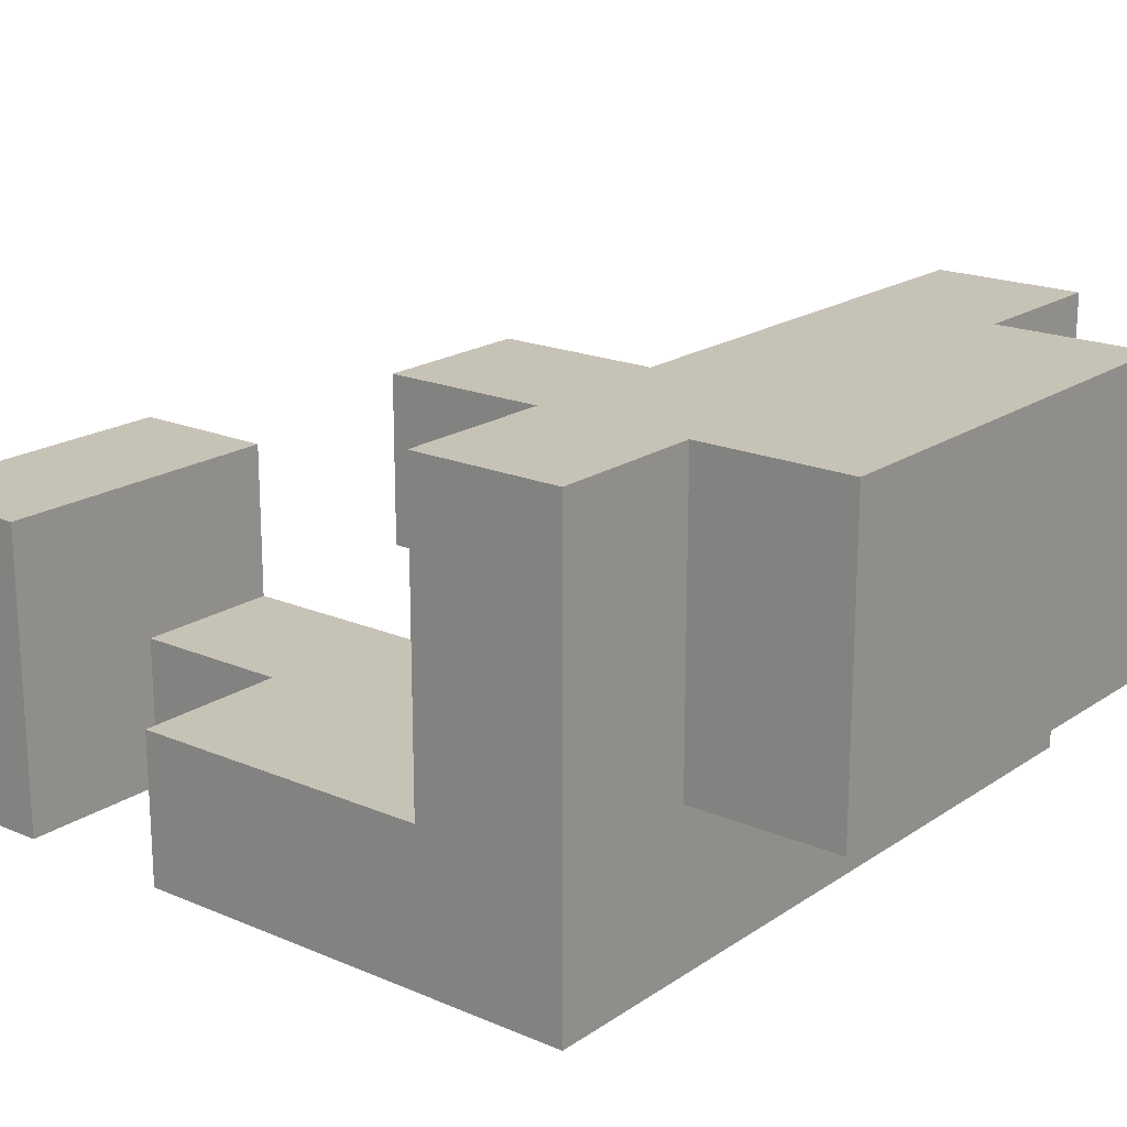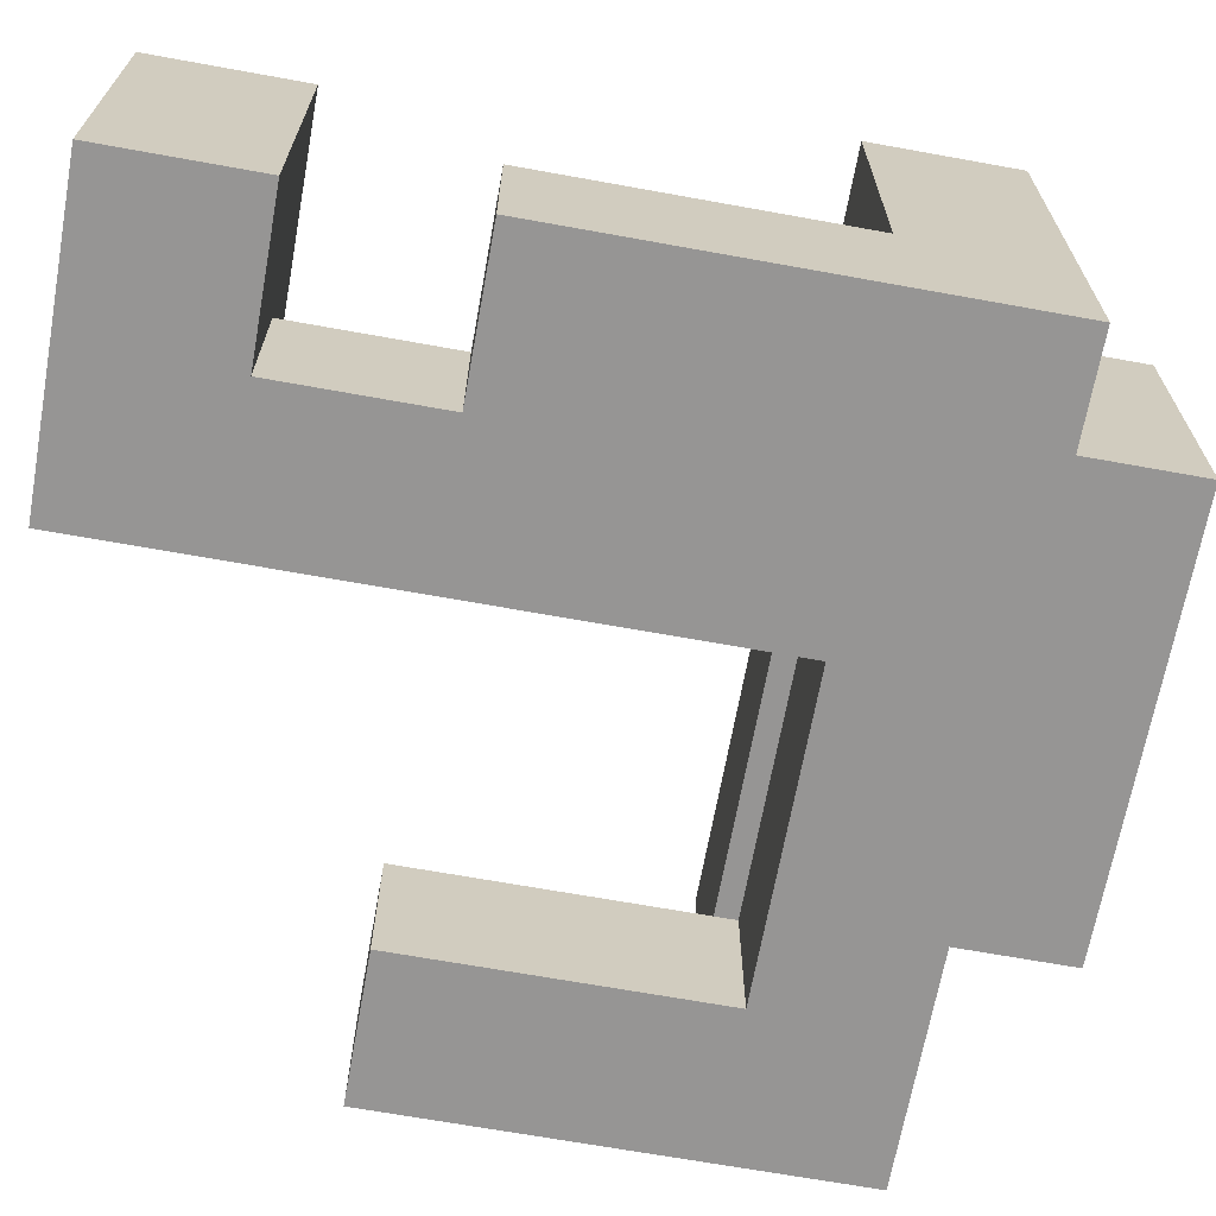
<metadata>
{"format":"obj","ext":"obj","renderer":"f3d","projection":"perspective","resolution":1024,"background":"white","views":[{"elev":19.2,"azim":128.7,"up":"+Y"},{"elev":-67.5,"azim":79.7,"up":"+Y"}]}
</metadata>
<code>
v -0.4963 -0.3713 -0.8712
v -0.4963 -0.3713 -0.6288
v -0.4963 -0.1288 -0.6288
v -0.4963 -0.1288 -0.8712
v -0.4963 -0.3713 -0.625
v -0.4963 -0.1288 -0.625
v -0.2537 -0.3713 -0.6288
v -0.2537 -0.1288 -0.6288
v -0.2537 -0.1288 -0.625
v -0.2537 -0.3713 -0.625
v -0.2537 -0.3713 -0.8712
v -0.25 -0.3713 -0.8712
v -0.25 -0.3713 -0.6288
v -0.2537 -0.1288 -0.8712
v -0.25 -0.1288 -0.6288
v -0.25 -0.1288 -0.8712
v -0.2462 -0.3713 -0.8712
v -0.2462 -0.3713 -0.6288
v -0.00375 -0.3713 -0.8712
v -0.00375 -0.3713 -0.6288
v 0 -0.3713 -0.8712
v 0 -0.3713 -0.6288
v -0.2462 -0.1288 -0.6288
v -0.2462 -0.1288 -0.8712
v -0.00375 -0.1288 -0.6288
v -0.00375 -0.1288 -0.8712
v 0 -0.1288 -0.6288
v 0 -0.1288 -0.8712
v 0.00375 -0.3713 -0.8712
v 0.00375 -0.3713 -0.6288
v 0.2462 -0.3713 -0.8712
v 0.2462 -0.3713 -0.6288
v 0.25 -0.3713 -0.8712
v 0.25 -0.3713 -0.6288
v 0.00375 -0.1288 -0.6288
v 0.00375 -0.1288 -0.8712
v 0.2462 -0.1288 -0.6288
v 0.2462 -0.1288 -0.8712
v 0.25 -0.1288 -0.6288
v 0.25 -0.1288 -0.8712
v 0.2537 -0.1288 -0.8712
v 0.2537 -0.1288 -0.6288
v 0.2537 -0.125 -0.6288
v 0.2537 -0.125 -0.8712
v 0.2537 -0.3713 -0.6288
v 0.2537 -0.3713 -0.625
v 0.2537 -0.1288 -0.625
v 0.2537 -0.3713 -0.8712
v 0.4963 -0.3713 -0.8712
v 0.4963 -0.3713 -0.6288
v 0.4963 -0.3713 -0.625
v 0.5 -0.3713 -0.8712
v 0.5 -0.3713 -0.6288
v 0.5 -0.3713 -0.625
v 0.4963 -0.1288 -0.625
v 0.4963 -0.1288 -0.6288
v 0.5 -0.1288 -0.625
v 0.5 -0.1288 -0.6288
v 0.4963 -0.1288 -0.8712
v 0.5 -0.1288 -0.8712
v 0.4963 -0.125 -0.8712
v 0.5 -0.125 -0.8712
v 0.4963 -0.125 -0.6288
v 0.5 -0.125 -0.6288
v 0.2537 -0.3713 -0.6212
v 0.2537 -0.1288 -0.6212
v 0.2537 -0.3713 -0.3787
v 0.2537 -0.1288 -0.3787
v 0.2537 -0.3713 -0.375
v 0.2537 -0.1288 -0.375
v 0.4963 -0.3713 -0.6212
v 0.4963 -0.3713 -0.3787
v 0.4963 -0.3713 -0.375
v 0.5 -0.3713 -0.6212
v 0.5 -0.3713 -0.3787
v 0.5 -0.3713 -0.375
v 0.4963 -0.1288 -0.6212
v 0.4963 -0.1288 -0.3787
v 0.4963 -0.1288 -0.375
v 0.5 -0.1288 -0.6212
v 0.5 -0.1288 -0.3787
v 0.5 -0.1288 -0.375
v 0.2537 -0.3713 -0.3713
v 0.2537 -0.1288 -0.3713
v 0.2537 -0.3713 -0.1288
v 0.2537 -0.1288 -0.1288
v 0.2537 -0.3713 -0.125
v 0.2537 -0.1288 -0.125
v 0.4963 -0.3713 -0.1288
v 0.4963 -0.1288 -0.1288
v 0.4963 -0.1288 -0.125
v 0.4963 -0.3713 -0.125
v 0.4963 -0.3713 -0.3713
v 0.5 -0.3713 -0.3713
v 0.5 -0.3713 -0.1288
v 0.4963 -0.1288 -0.3713
v 0.5 -0.1288 -0.3713
v 0.5 -0.1288 -0.1288
v 0.2537 -0.3713 -0.1212
v 0.2537 -0.1288 -0.1212
v 0.2537 -0.3713 0.1212
v 0.2537 -0.1288 0.1212
v 0.2537 -0.3713 0.125
v 0.2537 -0.1288 0.125
v 0.4963 -0.1288 -0.1212
v 0.4963 -0.3713 -0.1212
v 0.4963 -0.1288 0.1212
v 0.4963 -0.3713 0.1212
v 0.4963 -0.1288 0.125
v 0.4963 -0.3713 0.125
v 0.2537 -0.3713 0.1288
v 0.2537 -0.1288 0.1288
v 0.2537 -0.3713 0.3713
v 0.2537 -0.1288 0.3713
v 0.2537 -0.125 0.3713
v 0.2537 -0.125 0.1288
v 0.4963 -0.1288 0.1288
v 0.4963 -0.3713 0.1288
v 0.4963 -0.3713 0.3713
v 0.5 -0.3713 0.1288
v 0.5 -0.3713 0.3713
v 0.5 -0.1288 0.1288
v 0.4963 -0.125 0.1288
v 0.5 -0.125 0.1288
v 0.4963 -0.1288 0.3713
v 0.5 -0.1288 0.3713
v 0.4963 -0.125 0.3713
v 0.5 -0.125 0.3713
v 0.2537 -0.1212 0.3713
v 0.2537 -0.1212 0.1288
v 0.2537 0.1212 0.3713
v 0.2537 0.1212 0.1288
v 0.4963 0.1212 0.3713
v 0.4963 0.1212 0.1288
v 0.5 0.1212 0.3713
v 0.5 0.1212 0.1288
v 0.4963 -0.1212 0.1288
v 0.5 -0.1212 0.1288
v 0.4963 -0.1212 0.3713
v 0.5 -0.1212 0.3713
v 0.2537 -0.1212 -0.875
v 0.2537 -0.1212 -0.8712
v 0.2537 0.1212 -0.8712
v 0.2537 0.1212 -0.875
v 0.2537 0.125 -0.8712
v 0.2537 0.125 -0.875
v 0.2537 -0.1212 -0.6288
v 0.2537 0.1212 -0.6288
v 0.2537 0.125 -0.6288
v 0.4963 -0.1212 -0.875
v 0.4963 0.1212 -0.875
v 0.4963 0.1212 -0.8712
v 0.4963 -0.1212 -0.8712
v 0.4963 0.125 -0.875
v 0.4963 0.125 -0.8712
v 0.5 -0.1212 -0.8712
v 0.5 0.1212 -0.8712
v 0.5 0.125 -0.8712
v 0.4963 -0.1212 -0.6288
v 0.5 -0.1212 -0.6288
v 0.4963 0.1212 -0.6288
v 0.5 0.1212 -0.6288
v 0.4963 0.125 -0.6288
v 0.5 0.125 -0.6288
v 0.2537 0.1288 -0.8712
v 0.2537 0.1288 -0.875
v 0.2537 0.1288 -0.6288
v 0.2537 0.1288 -0.625
v 0.2537 0.3713 -0.625
v 0.2537 0.3713 -0.6288
v 0.4963 0.1288 -0.875
v 0.4963 0.1288 -0.8712
v 0.4963 0.3713 -0.875
v 0.4963 0.3713 -0.8712
v 0.4963 0.1288 -0.6288
v 0.4963 0.3713 -0.6288
v 0.4963 0.3713 -0.625
v 0.4963 0.1288 -0.625
v 0.25 0.1288 -0.875
v 0.25 0.1288 -0.8712
v 0.25 0.1288 -0.6288
v 0.25 0.3713 -0.875
v 0.25 0.3713 -0.8712
v 0.2537 0.3713 -0.8712
v 0.2537 0.3713 -0.875
v 0.25 0.3713 -0.6288
v 0.5 0.3713 -0.6288
v 0.5 0.3713 -0.8712
v 0.5 0.1288 -0.8712
v 0.5 0.1288 -0.6288
v 0 0.1288 -0.875
v 0.00375 0.1288 -0.875
v 0.00375 0.1288 -0.8712
v 0 0.1288 -0.8712
v 0.00375 0.1288 -0.6288
v 0 0.1288 -0.6288
v 0.2462 0.1288 -0.875
v 0.2462 0.1288 -0.8712
v 0.2462 0.1288 -0.6288
v 0 0.3713 -0.875
v 0 0.3713 -0.8712
v 0.00375 0.3713 -0.8712
v 0.00375 0.3713 -0.875
v 0 0.3713 -0.6288
v 0.00375 0.3713 -0.6288
v 0.2462 0.3713 -0.8712
v 0.2462 0.3713 -0.875
v 0.2462 0.3713 -0.6288
v -0.2462 0.1288 -0.875
v -0.2462 0.1288 -0.8712
v -0.2462 0.3713 -0.8712
v -0.2462 0.3713 -0.875
v -0.25 0.1288 -0.8712
v -0.2462 0.1288 -0.6288
v -0.25 0.1288 -0.6288
v -0.00375 0.1288 -0.875
v -0.00375 0.1288 -0.8712
v -0.00375 0.1288 -0.6288
v -0.25 0.3713 -0.8712
v -0.25 0.3713 -0.6288
v -0.2462 0.3713 -0.6288
v -0.00375 0.3713 -0.8712
v -0.00375 0.3713 -0.875
v -0.00375 0.3713 -0.6288
v -0.4963 0.1288 -0.8712
v -0.4963 0.1288 -0.6288
v -0.4963 0.3713 -0.6288
v -0.4963 0.3713 -0.8712
v -0.2537 0.1288 -0.8712
v -0.2537 0.1288 -0.6288
v -0.2537 0.3713 -0.6288
v -0.2537 0.3713 -0.8712
v 0.7462 -0.3713 -0.8712
v 0.7462 -0.1288 -0.8712
v 0.7462 -0.1288 -0.6288
v 0.7462 -0.3713 -0.6288
v 0.7462 -0.125 -0.8712
v 0.7462 -0.125 -0.6288
v 0.7462 -0.1288 -0.625
v 0.7462 -0.3713 -0.625
v 0.5038 -0.3713 -0.8712
v 0.5038 -0.3713 -0.6288
v 0.5038 -0.3713 -0.625
v 0.5038 -0.1288 -0.625
v 0.5038 -0.1288 -0.6288
v 0.5038 -0.1288 -0.8712
v 0.5038 -0.125 -0.8712
v 0.5038 -0.125 -0.6288
v -0.4963 -0.3713 -0.6212
v -0.4963 -0.1288 -0.6212
v -0.4963 -0.3713 -0.3787
v -0.4963 -0.1288 -0.3787
v -0.4963 -0.3713 -0.375
v -0.4963 -0.1288 -0.375
v -0.2537 -0.1288 -0.6212
v -0.2537 -0.3713 -0.6212
v -0.2537 -0.1288 -0.3787
v -0.2537 -0.3713 -0.3787
v -0.2537 -0.1288 -0.375
v -0.2537 -0.3713 -0.375
v -0.4963 -0.3713 -0.3713
v -0.4963 -0.1288 -0.3713
v -0.4963 -0.3713 -0.1288
v -0.4963 -0.1288 -0.1288
v -0.2537 -0.1288 -0.3713
v -0.2537 -0.3713 -0.3713
v -0.2537 -0.1288 -0.1288
v -0.2537 -0.3713 -0.1288
v 0.7462 -0.1212 -0.8712
v 0.7462 -0.1212 -0.6288
v 0.7462 0.1212 -0.8712
v 0.7462 0.1212 -0.6288
v 0.7462 0.125 -0.8712
v 0.7462 0.125 -0.6288
v 0.5038 -0.1212 -0.8712
v 0.5038 0.1212 -0.8712
v 0.5038 0.125 -0.8712
v 0.5038 -0.1212 -0.6288
v 0.5038 0.1212 -0.6288
v 0.5038 0.125 -0.6288
v 0.7462 0.1288 -0.8712
v 0.7462 0.1288 -0.6288
v 0.7462 0.3713 -0.8712
v 0.7462 0.3713 -0.6288
v 0.5038 0.3713 -0.6288
v 0.5038 0.3713 -0.8712
v 0.5038 0.1288 -0.8712
v 0.5038 0.1288 -0.6288
v 0.7462 -0.3713 0.1288
v 0.7462 -0.1288 0.1288
v 0.7462 -0.1288 0.3713
v 0.7462 -0.3713 0.3713
v 0.7462 -0.125 0.1288
v 0.7462 -0.125 0.3713
v 0.5038 -0.3713 0.1288
v 0.5038 -0.3713 0.3713
v 0.5038 -0.1288 0.1288
v 0.5038 -0.125 0.1288
v 0.5038 -0.1288 0.3713
v 0.5038 -0.125 0.3713
v -0.2462 0.125 -1.121
v -0.2462 0.125 -0.8788
v -0.2462 0.1288 -0.8788
v -0.2462 0.1288 -1.121
v -0.2462 0.3713 -0.8788
v -0.2462 0.3713 -1.121
v -0.00375 0.1288 -0.8788
v 0 0.1288 -0.8788
v -0.00375 0.3713 -0.8788
v -0.00375 0.3713 -1.121
v 0 0.3713 -0.8788
v 0 0.3713 -1.121
v -0.00375 0.1288 -1.121
v -0.00375 0.125 -1.121
v 0 0.1288 -1.121
v 0 0.125 -1.121
v -0.00375 0.125 -0.8788
v 0 0.125 -0.8788
v -0.2462 -0.1212 -1.121
v -0.2462 -0.1212 -0.8788
v -0.2462 0.1212 -0.8788
v -0.2462 0.1212 -1.121
v -0.00375 -0.1212 -1.121
v -0.00375 -0.1212 -0.8788
v 0 -0.1212 -1.121
v 0 -0.1212 -0.8788
v -0.00375 0.1212 -1.121
v 0 0.1212 -1.121
v -0.00375 0.1212 -0.8788
v 0 0.1212 -0.8788
v 0.7462 -0.1212 0.1288
v 0.7462 -0.1212 0.3713
v 0.7462 0.1212 0.1288
v 0.7462 0.1212 0.3713
v 0.5038 0.1212 0.3713
v 0.5038 0.1212 0.1288
v 0.5038 -0.1212 0.1288
v 0.5038 -0.1212 0.3713
v 0.00375 -0.1212 -1.121
v 0.00375 -0.1212 -0.8788
v 0.2462 -0.1212 -1.121
v 0.2462 -0.1212 -0.8788
v 0.25 -0.1212 -1.121
v 0.25 -0.1212 -0.8788
v 0.00375 0.1212 -1.121
v 0.2462 0.1212 -1.121
v 0.25 0.1212 -1.121
v 0.00375 0.125 -1.121
v 0.2462 0.125 -1.121
v 0.25 0.125 -1.121
v 0.00375 0.1212 -0.8788
v 0.2462 0.1212 -0.8788
v 0.25 0.1212 -0.8788
v 0.00375 0.125 -0.8788
v 0.2462 0.125 -0.8788
v 0.25 0.125 -0.8788
v 0.7462 -0.3713 -0.375
v 0.7462 -0.1288 -0.375
v 0.7462 -0.1288 -0.3713
v 0.7462 -0.3713 -0.3713
v 0.7462 -0.1288 -0.1288
v 0.7462 -0.3713 -0.1288
v 0.5038 -0.3713 -0.375
v 0.5038 -0.3713 -0.3713
v 0.5038 -0.3713 -0.1288
v 0.5038 -0.1288 -0.3713
v 0.5038 -0.1288 -0.375
v 0.5038 -0.1288 -0.1288
v 0.2537 -0.1212 -0.8788
v 0.2537 0.1212 -0.8788
v 0.2537 0.125 -0.8788
v 0.4963 -0.1212 -1.121
v 0.4963 0.1212 -1.121
v 0.4963 0.1212 -0.8788
v 0.4963 -0.1212 -0.8788
v 0.4963 0.125 -1.121
v 0.4963 0.125 -0.8788
v 0.2537 -0.1212 -1.121
v 0.2537 0.1212 -1.121
v 0.2537 0.125 -1.121
v 0.7462 -0.1288 -0.6212
v 0.7462 -0.3713 -0.6212
v 0.7462 -0.1288 -0.3787
v 0.7462 -0.3713 -0.3787
v 0.5038 -0.3713 -0.6212
v 0.5038 -0.3713 -0.3787
v 0.5038 -0.1288 -0.6212
v 0.5038 -0.1288 -0.3787
v 0.00375 0.1288 -0.8788
v 0.2462 0.1288 -0.8788
v 0.25 0.1288 -0.8788
v 0.00375 0.3713 -0.8788
v 0.00375 0.3713 -1.121
v 0.2462 0.3713 -0.8788
v 0.2462 0.3713 -1.121
v 0.25 0.3713 -0.8788
v 0.25 0.3713 -1.121
v 0.00375 0.1288 -1.121
v 0.2462 0.1288 -1.121
v 0.25 0.1288 -1.121
v 0.25 0.125 -0.875
v 0.4963 0.1288 -1.121
v 0.4963 0.1288 -0.8788
v 0.4963 0.3713 -1.121
v 0.4963 0.3713 -0.8788
v 0.2537 0.3713 -0.8788
v 0.2537 0.3713 -1.121
v 0.2537 0.1288 -1.121
v 0.2537 0.1288 -0.6212
v 0.2537 0.3713 -0.6212
v 0.2537 0.1288 -0.3787
v 0.2537 0.3713 -0.3787
v 0.4963 0.3713 -0.6212
v 0.4963 0.1288 -0.6212
v 0.4963 0.3713 -0.3787
v 0.4963 0.1288 -0.3787
f 1 2 3 4
f 2 5 6 3
f 7 8 9 10
f 1 11 7 2
f 2 7 10 5
f 11 12 13 7
f 4 3 8 14
f 3 6 9 8
f 14 8 15 16
f 1 4 14 11
f 11 14 16 12
f 7 13 15 8
f 12 17 18 13
f 17 19 20 18
f 19 21 22 20
f 16 15 23 24
f 24 23 25 26
f 26 25 27 28
f 12 16 24 17
f 17 24 26 19
f 19 26 28 21
f 13 18 23 15
f 18 20 25 23
f 20 22 27 25
f 21 29 30 22
f 29 31 32 30
f 31 33 34 32
f 28 27 35 36
f 36 35 37 38
f 38 37 39 40
f 21 28 36 29
f 29 36 38 31
f 31 38 40 33
f 22 30 35 27
f 30 32 37 35
f 32 34 39 37
f 41 42 43 44
f 45 46 47 42
f 33 48 45 34
f 48 49 50 45
f 45 50 51 46
f 49 52 53 50
f 50 53 54 51
f 40 39 42 41
f 42 47 55 56
f 56 55 57 58
f 33 40 41 48
f 48 41 59 49
f 49 59 60 52
f 41 44 61 59
f 59 61 62 60
f 34 45 42 39
f 42 56 63 43
f 56 58 64 63
f 46 65 66 47
f 65 67 68 66
f 67 69 70 68
f 46 51 71 65
f 65 71 72 67
f 67 72 73 69
f 51 54 74 71
f 71 74 75 72
f 72 75 76 73
f 47 66 77 55
f 66 68 78 77
f 68 70 79 78
f 55 77 80 57
f 77 78 81 80
f 78 79 82 81
f 69 83 84 70
f 83 85 86 84
f 85 87 88 86
f 89 90 91 92
f 69 73 93 83
f 83 93 89 85
f 85 89 92 87
f 73 76 94 93
f 93 94 95 89
f 70 84 96 79
f 84 86 90 96
f 86 88 91 90
f 79 96 97 82
f 96 90 98 97
f 89 95 98 90
f 87 99 100 88
f 99 101 102 100
f 101 103 104 102
f 92 91 105 106
f 106 105 107 108
f 108 107 109 110
f 87 92 106 99
f 99 106 108 101
f 101 108 110 103
f 88 100 105 91
f 100 102 107 105
f 102 104 109 107
f 103 111 112 104
f 111 113 114 112
f 112 114 115 116
f 110 109 117 118
f 103 110 118 111
f 111 118 119 113
f 118 120 121 119
f 104 112 117 109
f 118 117 122 120
f 112 116 123 117
f 117 123 124 122
f 113 119 125 114
f 119 121 126 125
f 114 125 127 115
f 125 126 128 127
f 116 115 129 130
f 130 129 131 132
f 132 131 133 134
f 134 133 135 136
f 116 130 137 123
f 123 137 138 124
f 130 132 134 137
f 137 134 136 138
f 115 127 139 129
f 127 128 140 139
f 129 139 133 131
f 139 140 135 133
f 141 142 143 144
f 144 143 145 146
f 44 43 147 142
f 142 147 148 143
f 143 148 149 145
f 150 151 152 153
f 151 154 155 152
f 141 150 153 142
f 44 142 153 61
f 61 153 156 62
f 153 152 157 156
f 152 155 158 157
f 43 63 159 147
f 63 64 160 159
f 147 159 161 148
f 159 160 162 161
f 148 161 163 149
f 161 162 164 163
f 146 145 165 166
f 145 149 167 165
f 167 168 169 170
f 154 171 172 155
f 171 173 174 172
f 175 176 177 178
f 179 166 165 180
f 180 165 167 181
f 167 175 178 168
f 182 183 184 185
f 183 186 170 184
f 185 184 174 173
f 184 170 176 174
f 170 169 177 176
f 174 176 187 188
f 155 172 189 158
f 172 174 188 189
f 149 163 175 167
f 163 164 190 175
f 181 167 170 186
f 175 190 187 176
f 191 192 193 194
f 194 193 195 196
f 192 197 198 193
f 193 198 199 195
f 197 179 180 198
f 198 180 181 199
f 200 201 202 203
f 201 204 205 202
f 203 202 206 207
f 202 205 208 206
f 207 206 183 182
f 206 208 186 183
f 196 195 205 204
f 195 199 208 205
f 199 181 186 208
f 209 210 211 212
f 213 210 214 215
f 209 216 217 210
f 210 217 218 214
f 216 191 194 217
f 217 194 196 218
f 219 220 221 211
f 212 211 222 223
f 211 221 224 222
f 223 222 201 200
f 222 224 204 201
f 213 219 211 210
f 215 214 221 220
f 214 218 224 221
f 218 196 204 224
f 225 226 227 228
f 225 229 230 226
f 229 213 215 230
f 228 227 231 232
f 232 231 220 219
f 225 228 232 229
f 229 232 219 213
f 226 230 231 227
f 230 215 220 231
f 233 234 235 236
f 234 237 238 235
f 236 235 239 240
f 52 241 242 53
f 53 242 243 54
f 241 233 236 242
f 242 236 240 243
f 58 57 244 245
f 245 244 239 235
f 52 60 246 241
f 241 246 234 233
f 60 62 247 246
f 246 247 237 234
f 58 245 248 64
f 245 235 238 248
f 5 249 250 6
f 249 251 252 250
f 251 253 254 252
f 10 9 255 256
f 256 255 257 258
f 258 257 259 260
f 5 10 256 249
f 249 256 258 251
f 251 258 260 253
f 6 250 255 9
f 250 252 257 255
f 252 254 259 257
f 253 261 262 254
f 261 263 264 262
f 260 259 265 266
f 266 265 267 268
f 253 260 266 261
f 261 266 268 263
f 254 262 265 259
f 262 264 267 265
f 263 268 267 264
f 237 269 270 238
f 269 271 272 270
f 271 273 274 272
f 62 156 275 247
f 247 275 269 237
f 156 157 276 275
f 275 276 271 269
f 157 158 277 276
f 276 277 273 271
f 64 248 278 160
f 248 238 270 278
f 160 278 279 162
f 278 270 272 279
f 162 279 280 164
f 279 272 274 280
f 273 281 282 274
f 281 283 284 282
f 188 187 285 286
f 286 285 284 283
f 158 189 287 277
f 277 287 281 273
f 189 188 286 287
f 287 286 283 281
f 164 280 288 190
f 280 274 282 288
f 190 288 285 187
f 288 282 284 285
f 289 290 291 292
f 290 293 294 291
f 120 295 296 121
f 295 289 292 296
f 120 122 297 295
f 295 297 290 289
f 122 124 298 297
f 297 298 293 290
f 121 296 299 126
f 296 292 291 299
f 126 299 300 128
f 299 291 294 300
f 301 302 303 304
f 304 303 305 306
f 303 209 212 305
f 303 307 216 209
f 307 308 191 216
f 306 305 309 310
f 305 212 223 309
f 310 309 311 312
f 309 223 200 311
f 301 304 313 314
f 314 313 315 316
f 304 306 310 313
f 313 310 312 315
f 302 317 307 303
f 317 318 308 307
f 319 320 321 322
f 322 321 302 301
f 319 323 324 320
f 323 325 326 324
f 319 322 327 323
f 323 327 328 325
f 322 301 314 327
f 327 314 316 328
f 320 324 329 321
f 324 326 330 329
f 321 329 317 302
f 329 330 318 317
f 293 331 332 294
f 331 333 334 332
f 136 135 335 336
f 336 335 334 333
f 124 138 337 298
f 298 337 331 293
f 138 136 336 337
f 337 336 333 331
f 128 300 338 140
f 300 294 332 338
f 140 338 335 135
f 338 332 334 335
f 325 339 340 326
f 339 341 342 340
f 341 343 344 342
f 325 328 345 339
f 339 345 346 341
f 341 346 347 343
f 328 316 348 345
f 345 348 349 346
f 346 349 350 347
f 326 340 351 330
f 340 342 352 351
f 342 344 353 352
f 330 351 354 318
f 351 352 355 354
f 352 353 356 355
f 357 358 359 360
f 360 359 361 362
f 76 363 364 94
f 94 364 365 95
f 363 357 360 364
f 364 360 362 365
f 82 97 366 367
f 97 98 368 366
f 367 366 359 358
f 366 368 361 359
f 95 365 368 98
f 365 362 361 368
f 369 141 144 370
f 370 144 146 371
f 372 373 374 375
f 373 376 377 374
f 375 374 151 150
f 374 377 154 151
f 343 378 369 344
f 378 372 375 369
f 369 375 150 141
f 343 347 379 378
f 378 379 373 372
f 347 350 380 379
f 379 380 376 373
f 344 369 370 353
f 353 370 371 356
f 240 239 381 382
f 382 381 383 384
f 384 383 358 357
f 54 243 385 74
f 74 385 386 75
f 75 386 363 76
f 243 240 382 385
f 385 382 384 386
f 386 384 357 363
f 57 80 387 244
f 80 81 388 387
f 81 82 367 388
f 244 387 381 239
f 387 388 383 381
f 388 367 358 383
f 308 389 192 191
f 389 390 197 192
f 390 391 179 197
f 312 311 392 393
f 311 200 203 392
f 393 392 394 395
f 392 203 207 394
f 395 394 396 397
f 394 207 182 396
f 316 315 398 348
f 348 398 399 349
f 349 399 400 350
f 315 312 393 398
f 398 393 395 399
f 399 395 397 400
f 318 354 389 308
f 354 355 390 389
f 355 356 391 390
f 356 401 179 391
f 376 402 403 377
f 402 404 405 403
f 377 403 171 154
f 403 405 173 171
f 356 371 146 401
f 397 396 406 407
f 396 182 185 406
f 407 406 405 404
f 406 185 173 405
f 350 400 408 380
f 380 408 402 376
f 400 397 407 408
f 408 407 404 402
f 401 146 166 179
f 168 409 410 169
f 409 411 412 410
f 178 177 413 414
f 414 413 415 416
f 168 178 414 409
f 409 414 416 411
f 169 410 413 177
f 410 412 415 413
f 411 416 415 412

</code>
